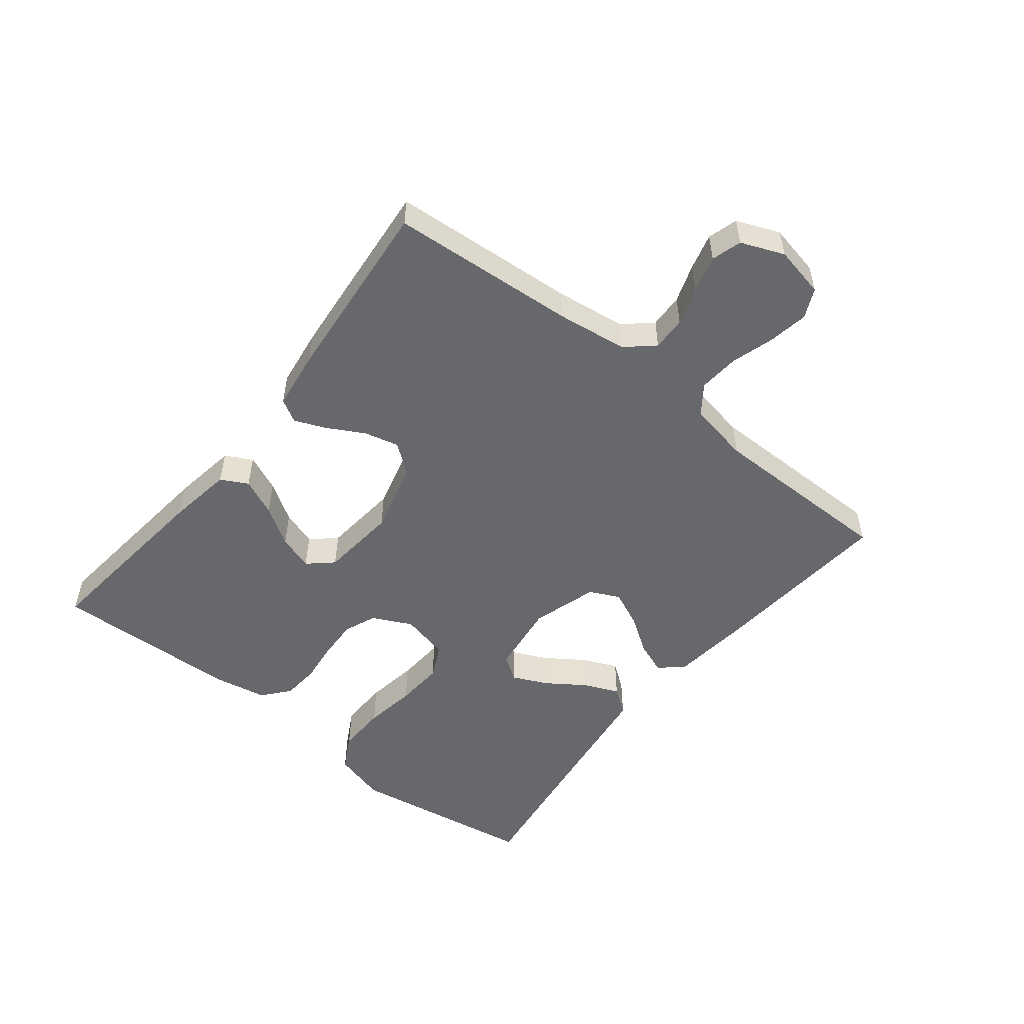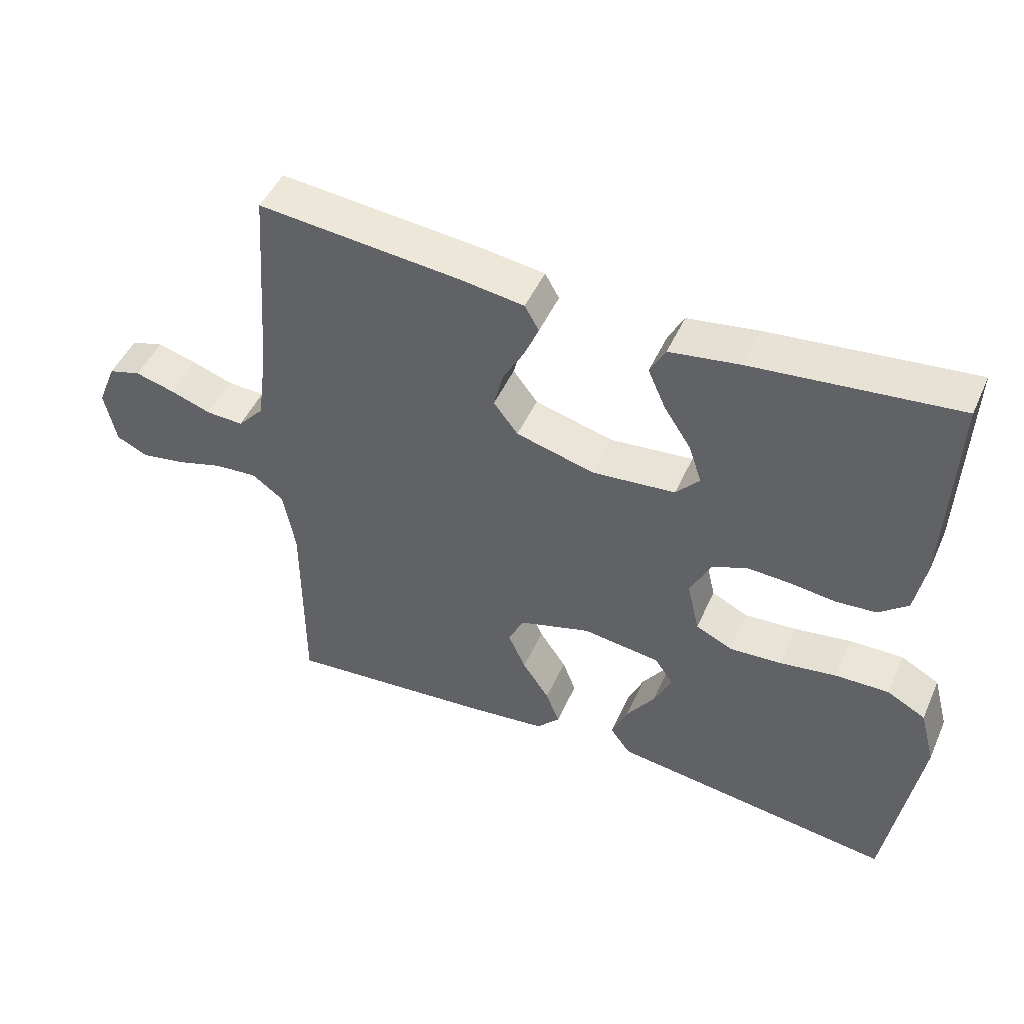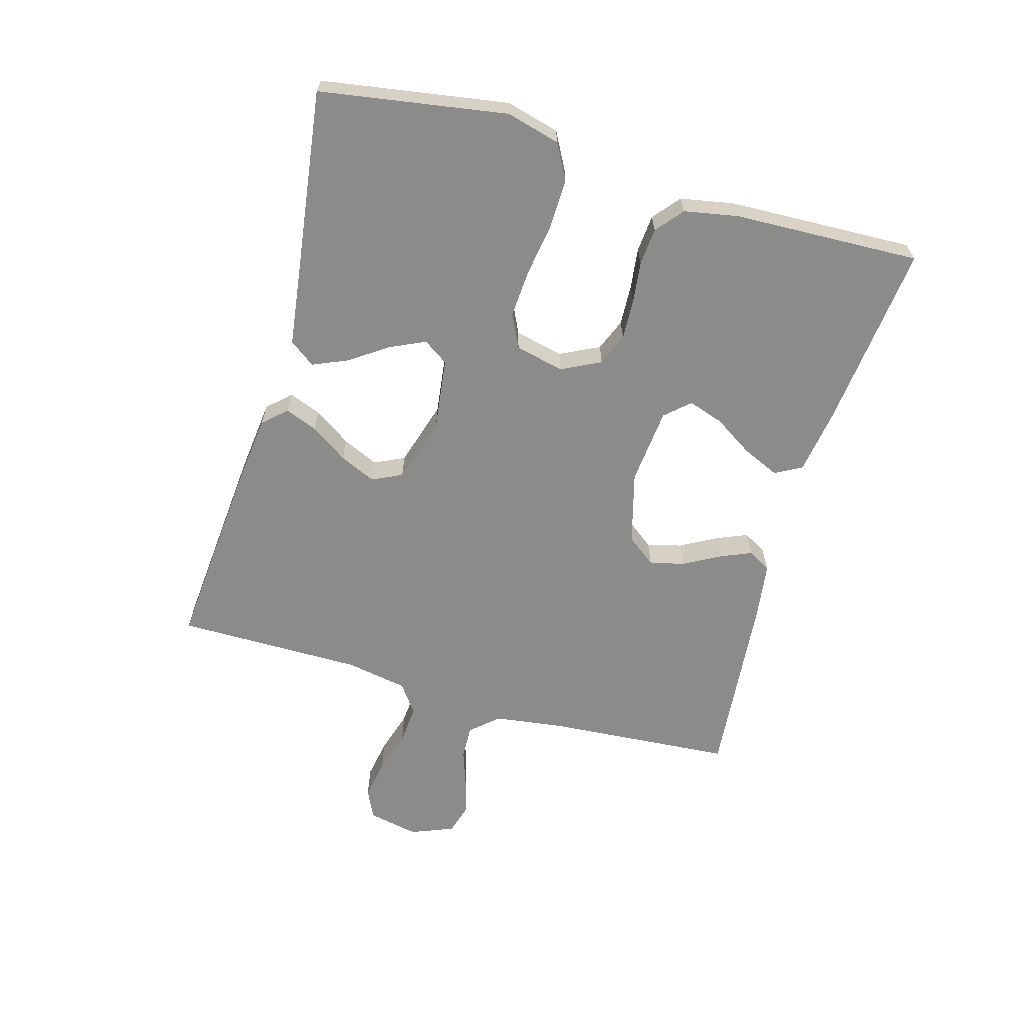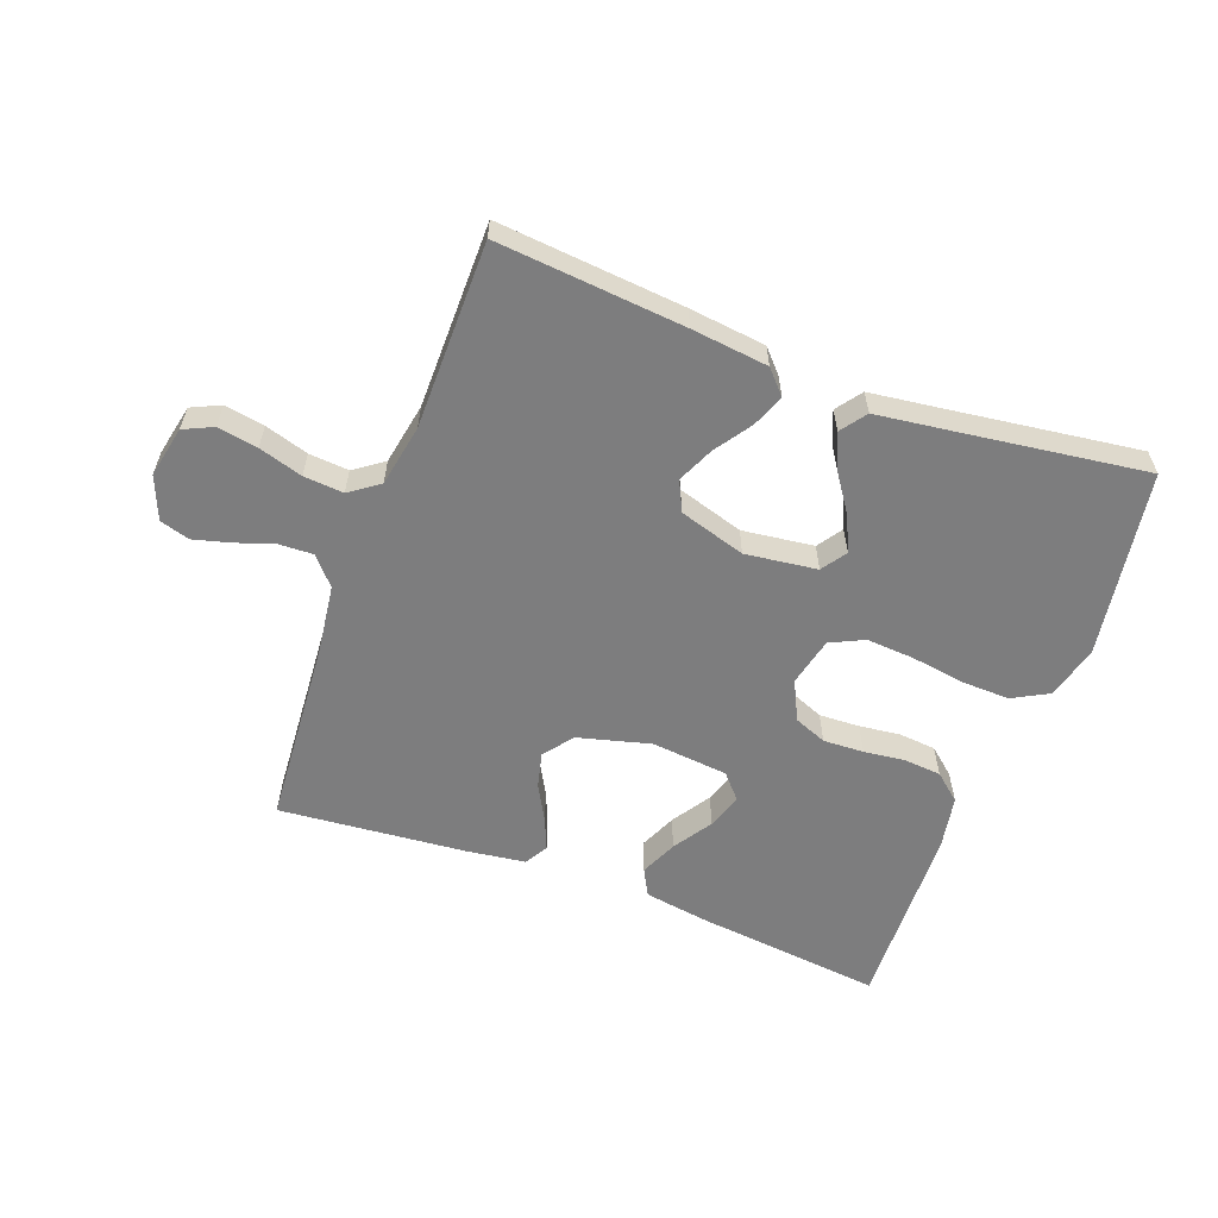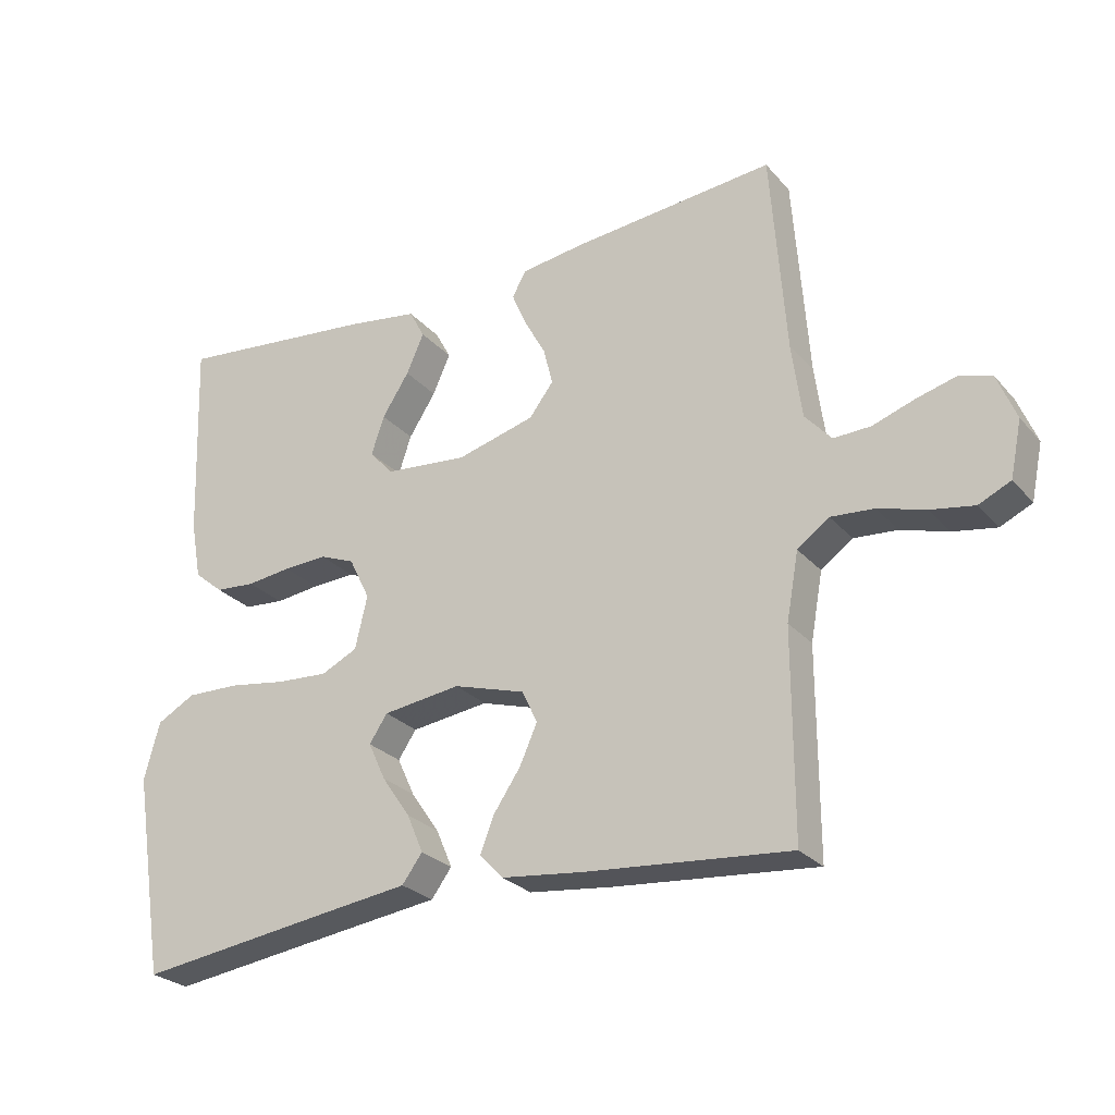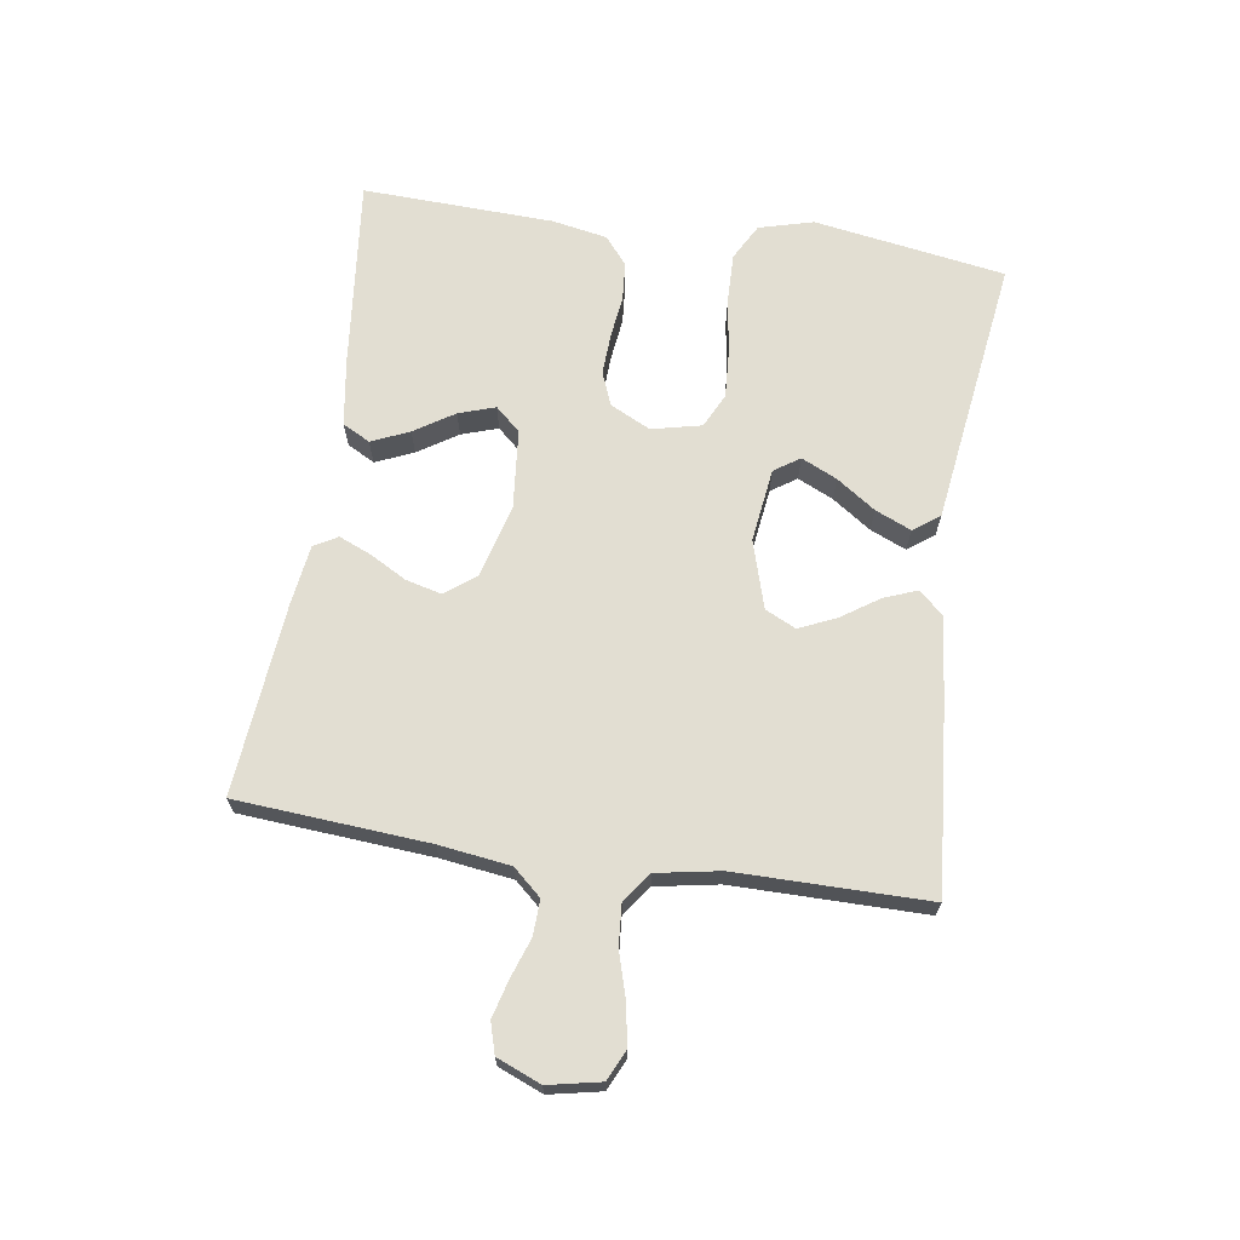
<metadata>
{"format":"obj","ext":"obj","renderer":"f3d","projection":"perspective","resolution":1024,"background":"white","views":[{"elev":-52.3,"azim":51.5,"up":"+Y"},{"elev":47.9,"azim":-156.5,"up":"+Z"},{"elev":-63.7,"azim":-105.9,"up":"+Y"},{"elev":-59.1,"azim":159.4,"up":"+Y"},{"elev":-26.3,"azim":31.4,"up":"+Z"},{"elev":68.0,"azim":98.6,"up":"+Y"}]}
</metadata>
<code>
v 0.5 0.07 -0.5
v 0.2 0.07 -0.474
v 0.077 0.07 -0.46
v 0.043 0.07 -0.423
v 0.063 0.07 -0.371
v 0.103 0.07 -0.312
v 0.129 0.07 -0.254
v 0.106 0.07 -0.206
v 0 0.07 -0.174
v -0.115 0.07 -0.189
v -0.142 0.07 -0.229
v -0.116 0.07 -0.285
v -0.074 0.07 -0.346
v -0.05 0.07 -0.402
v -0.08 0.07 -0.443
v -0.2 0.07 -0.459
v -0.5 0.07 -0.5
v -0.548 0.07 -0.2
v -0.525 0.07 -0.115
v -0.468 0.07 -0.084
v -0.389 0.07 -0.086
v -0.305 0.07 -0.099
v -0.228 0.07 -0.104
v -0.174 0.07 -0.078
v -0.156 0.07 0
v -0.187 0.07 0.063
v -0.239 0.07 0.084
v -0.304 0.07 0.081
v -0.37 0.07 0.073
v -0.43 0.07 0.078
v -0.473 0.07 0.114
v -0.489 0.07 0.2
v -0.5 0.07 0.5
v -0.2 0.07 0.468
v -0.096 0.07 0.452
v -0.073 0.07 0.409
v -0.099 0.07 0.35
v -0.139 0.07 0.288
v -0.158 0.07 0.231
v -0.123 0.07 0.192
v 0 0.07 0.18
v 0.116 0.07 0.211
v 0.152 0.07 0.258
v 0.138 0.07 0.314
v 0.106 0.07 0.372
v 0.085 0.07 0.422
v 0.106 0.07 0.459
v 0.2 0.07 0.472
v 0.5 0.07 0.5
v 0.522 0.07 0.2
v 0.537 0.07 0.088
v 0.576 0.07 0.044
v 0.631 0.07 0.046
v 0.692 0.07 0.067
v 0.751 0.07 0.083
v 0.799 0.07 0.069
v 0.827 0.07 0
v 0.81 0.07 -0.082
v 0.763 0.07 -0.104
v 0.699 0.07 -0.093
v 0.629 0.07 -0.072
v 0.565 0.07 -0.067
v 0.518 0.07 -0.101
v 0.5 0.07 -0.2
v 0.5 0 -0.5
v 0.2 0 -0.474
v 0.077 0 -0.46
v 0.043 0 -0.423
v 0.063 0 -0.371
v 0.103 0 -0.312
v 0.129 0 -0.254
v 0.106 0 -0.206
v 0 0 -0.174
v -0.115 0 -0.189
v -0.142 0 -0.229
v -0.116 0 -0.285
v -0.074 0 -0.346
v -0.05 0 -0.402
v -0.08 0 -0.443
v -0.2 0 -0.459
v -0.5 0 -0.5
v -0.548 0 -0.2
v -0.525 0 -0.115
v -0.468 0 -0.084
v -0.389 0 -0.086
v -0.305 0 -0.099
v -0.228 0 -0.104
v -0.174 0 -0.078
v -0.156 0 0
v -0.187 0 0.063
v -0.239 0 0.084
v -0.304 0 0.081
v -0.37 0 0.073
v -0.43 0 0.078
v -0.473 0 0.114
v -0.489 0 0.2
v -0.5 0 0.5
v -0.2 0 0.468
v -0.096 0 0.452
v -0.073 0 0.409
v -0.099 0 0.35
v -0.139 0 0.288
v -0.158 0 0.231
v -0.123 0 0.192
v 0 0 0.18
v 0.116 0 0.211
v 0.152 0 0.258
v 0.138 0 0.314
v 0.106 0 0.372
v 0.085 0 0.422
v 0.106 0 0.459
v 0.2 0 0.472
v 0.5 0 0.5
v 0.522 0 0.2
v 0.537 0 0.088
v 0.576 0 0.044
v 0.631 0 0.046
v 0.692 0 0.067
v 0.751 0 0.083
v 0.799 0 0.069
v 0.827 0 0
v 0.81 0 -0.082
v 0.763 0 -0.104
v 0.699 0 -0.093
v 0.629 0 -0.072
v 0.565 0 -0.067
v 0.518 0 -0.101
v 0.5 0 -0.2
f 59 60 61
f 58 59 61
f 57 58 61
f 56 57 61
f 55 56 61
f 54 55 61
f 53 54 61
f 52 53 61 62
f 51 52 62 63
f 48 49 50
f 47 48 50
f 46 47 50
f 45 46 50
f 44 45 50
f 51 63 64
f 50 51 64
f 44 50 64
f 43 44 64
f 36 37 38
f 35 36 38
f 34 35 38
f 33 34 38
f 32 33 38
f 31 32 38
f 30 31 38
f 29 30 38
f 28 29 38
f 27 28 38 39
f 26 27 39 40
f 20 21 22
f 19 20 22
f 18 19 22
f 17 18 22
f 16 17 22
f 15 16 22
f 14 15 22
f 13 14 22
f 12 13 22
f 11 12 22 23
f 10 11 23 24
f 4 5 6
f 3 4 6
f 2 3 6
f 1 2 6
f 64 1 6
f 64 6 7
f 64 7 8
f 43 64 8
f 42 43 8
f 41 42 8 9
f 40 41 9
f 26 40 9
f 25 26 9
f 9 10 24 25
f 125 124 123
f 125 123 122
f 125 122 121
f 125 121 120
f 125 120 119
f 125 119 118
f 125 118 117
f 126 125 117 116
f 127 126 116 115
f 114 113 112
f 114 112 111
f 114 111 110
f 114 110 109
f 114 109 108
f 128 127 115
f 128 115 114
f 128 114 108
f 128 108 107
f 102 101 100
f 102 100 99
f 102 99 98
f 102 98 97
f 102 97 96
f 102 96 95
f 102 95 94
f 102 94 93
f 102 93 92
f 103 102 92 91
f 104 103 91 90
f 86 85 84
f 86 84 83
f 86 83 82
f 86 82 81
f 86 81 80
f 86 80 79
f 86 79 78
f 86 78 77
f 86 77 76
f 87 86 76 75
f 88 87 75 74
f 70 69 68
f 70 68 67
f 70 67 66
f 70 66 65
f 70 65 128
f 71 70 128
f 72 71 128
f 72 128 107
f 72 107 106
f 73 72 106 105
f 73 105 104
f 73 104 90
f 73 90 89
f 89 88 74 73
f 1 65 66 2
f 2 66 67 3
f 3 67 68 4
f 4 68 69 5
f 5 69 70 6
f 6 70 71 7
f 7 71 72 8
f 8 72 73 9
f 9 73 74 10
f 10 74 75 11
f 11 75 76 12
f 12 76 77 13
f 13 77 78 14
f 14 78 79 15
f 15 79 80 16
f 16 80 81 17
f 17 81 82 18
f 18 82 83 19
f 19 83 84 20
f 20 84 85 21
f 21 85 86 22
f 22 86 87 23
f 23 87 88 24
f 24 88 89 25
f 25 89 90 26
f 26 90 91 27
f 27 91 92 28
f 28 92 93 29
f 29 93 94 30
f 30 94 95 31
f 31 95 96 32
f 32 96 97 33
f 33 97 98 34
f 34 98 99 35
f 35 99 100 36
f 36 100 101 37
f 37 101 102 38
f 38 102 103 39
f 39 103 104 40
f 40 104 105 41
f 41 105 106 42
f 42 106 107 43
f 43 107 108 44
f 44 108 109 45
f 45 109 110 46
f 46 110 111 47
f 47 111 112 48
f 48 112 113 49
f 49 113 114 50
f 50 114 115 51
f 51 115 116 52
f 52 116 117 53
f 53 117 118 54
f 54 118 119 55
f 55 119 120 56
f 56 120 121 57
f 57 121 122 58
f 58 122 123 59
f 59 123 124 60
f 60 124 125 61
f 61 125 126 62
f 62 126 127 63
f 63 127 128 64
f 64 128 65 1

</code>
